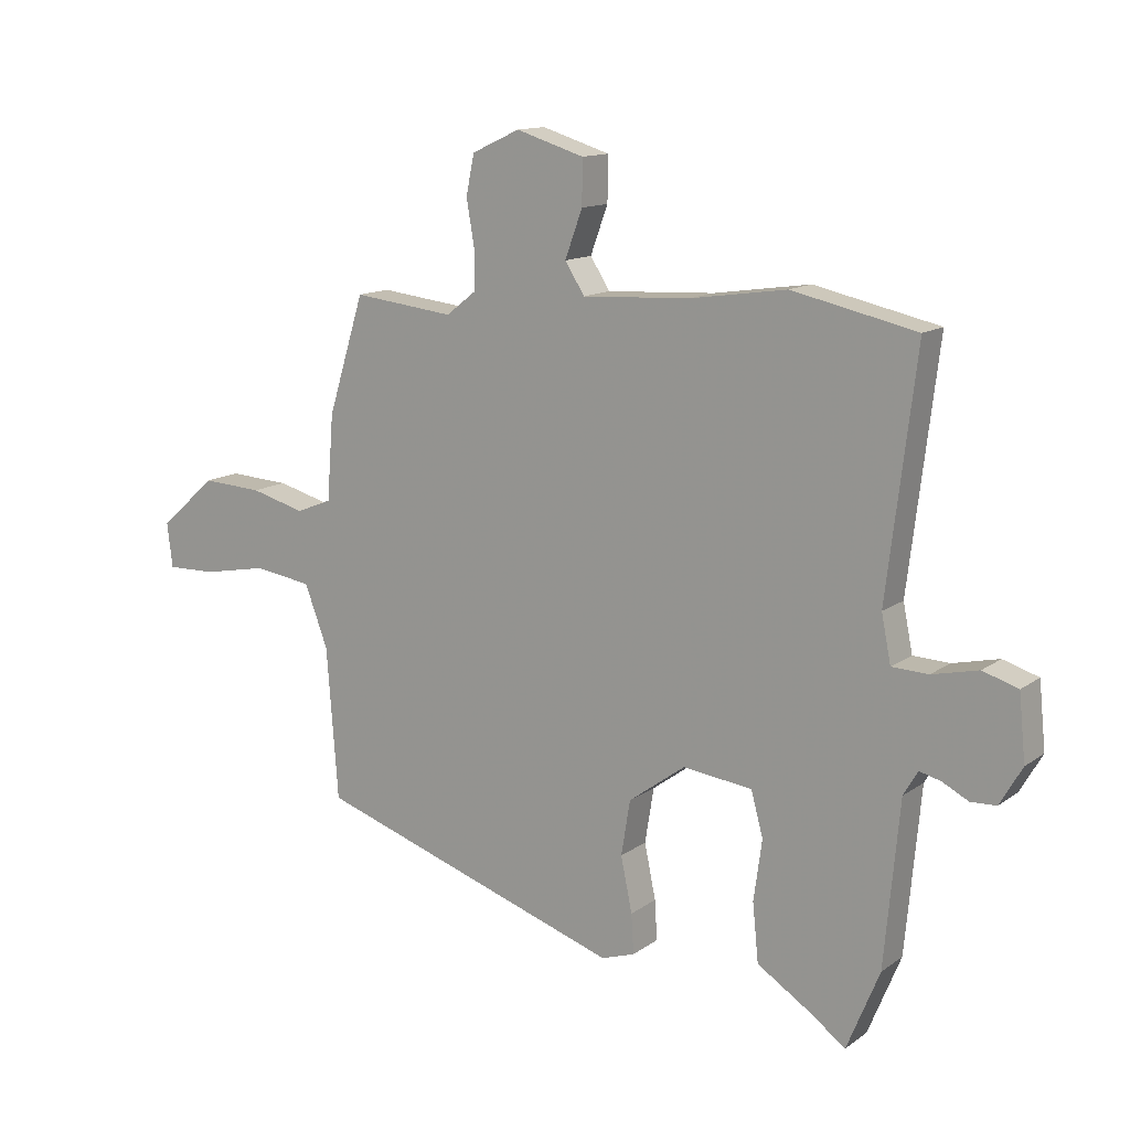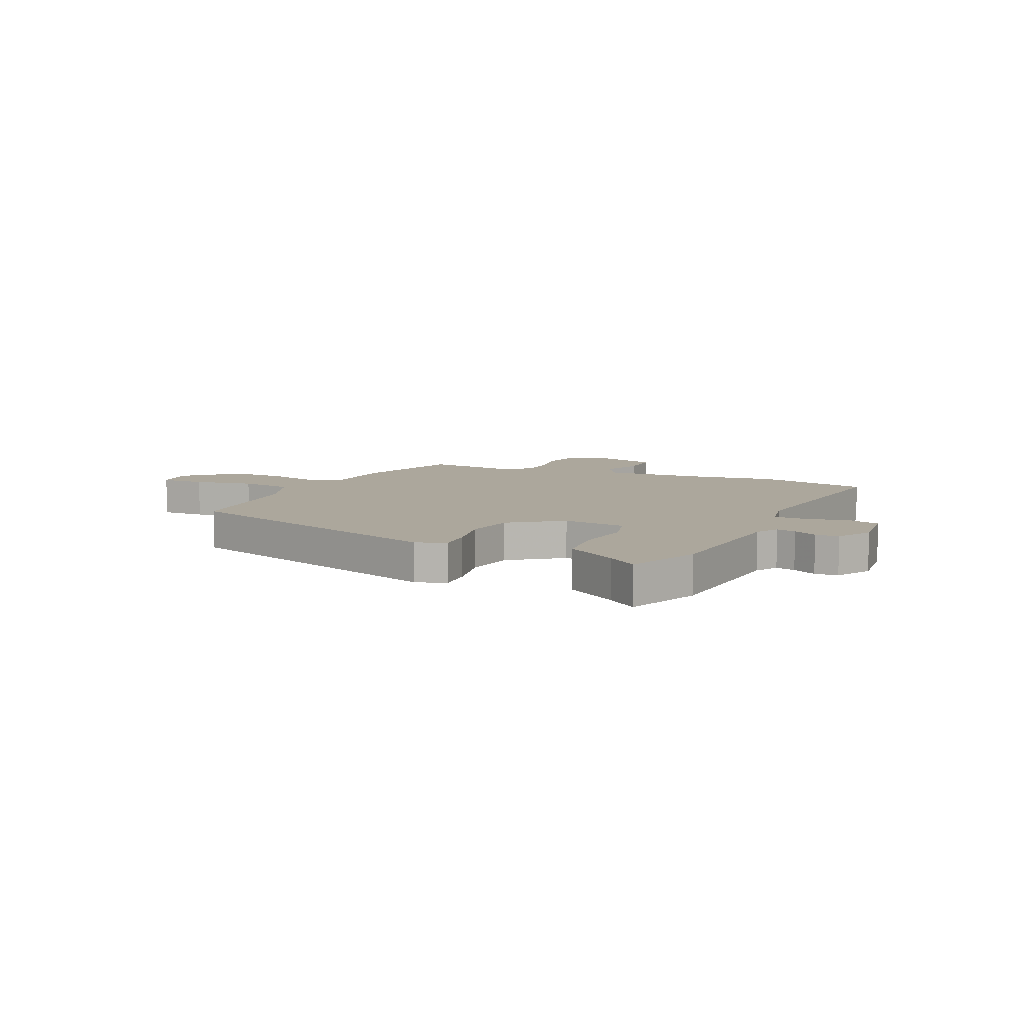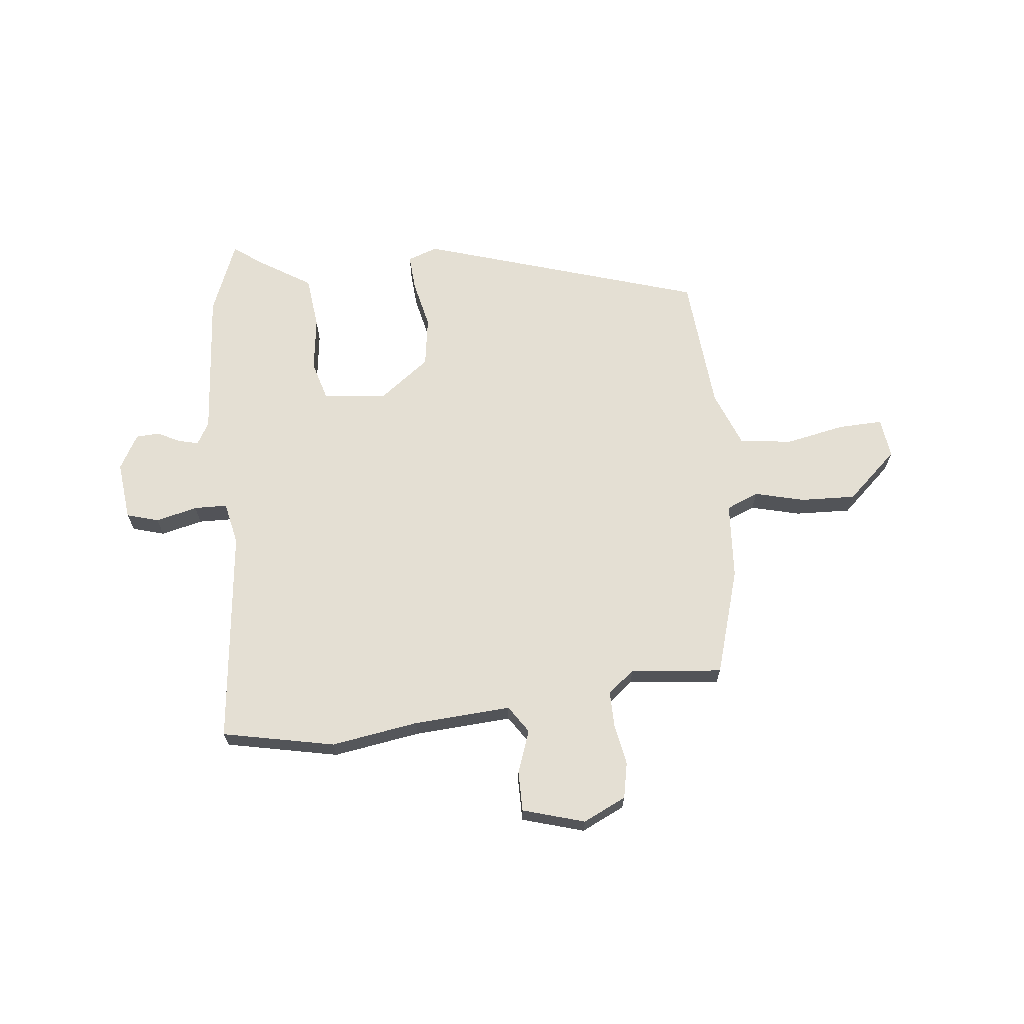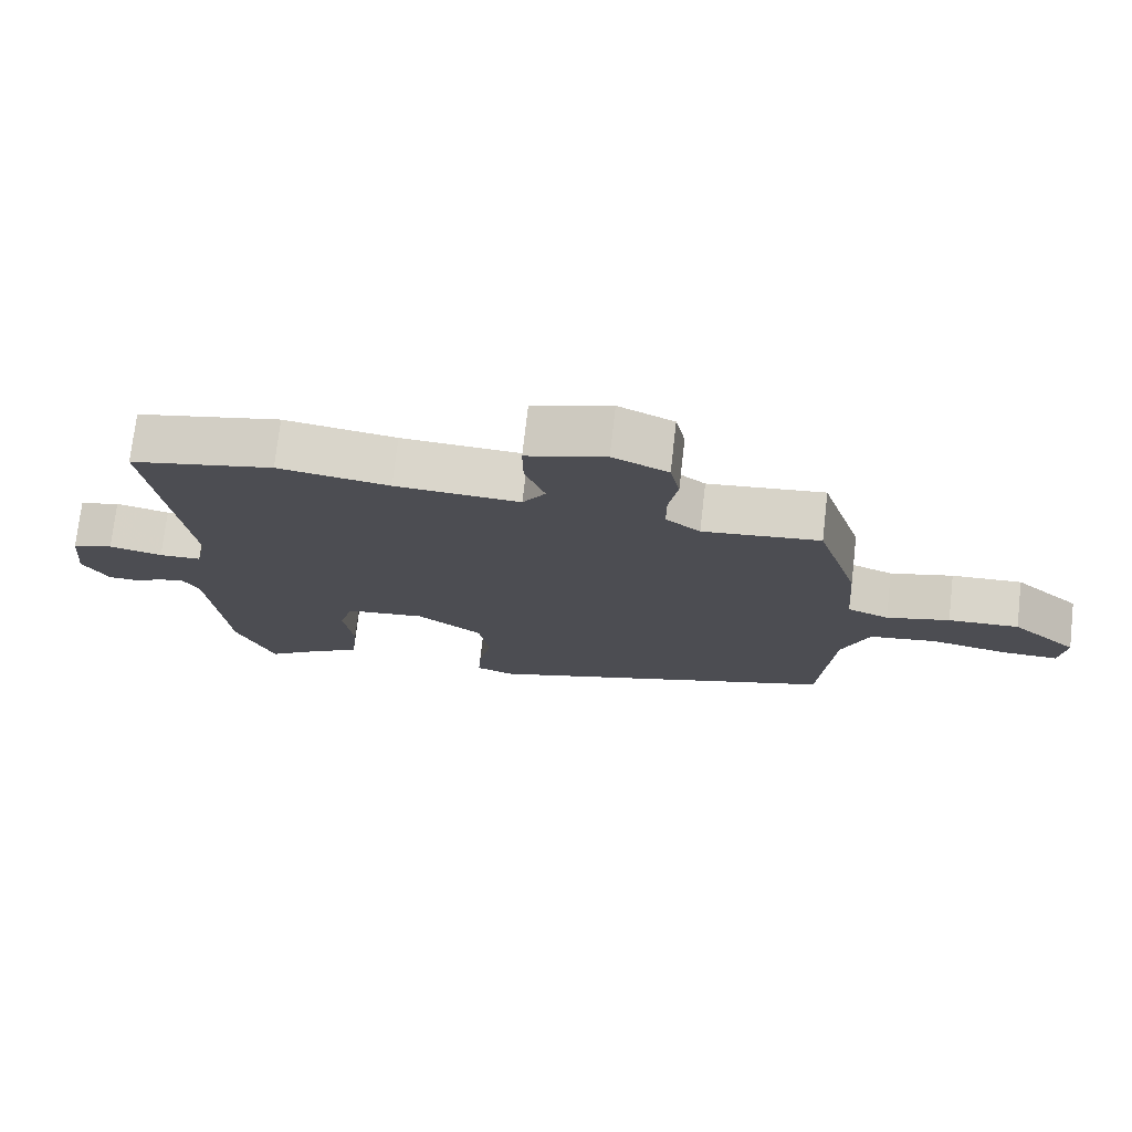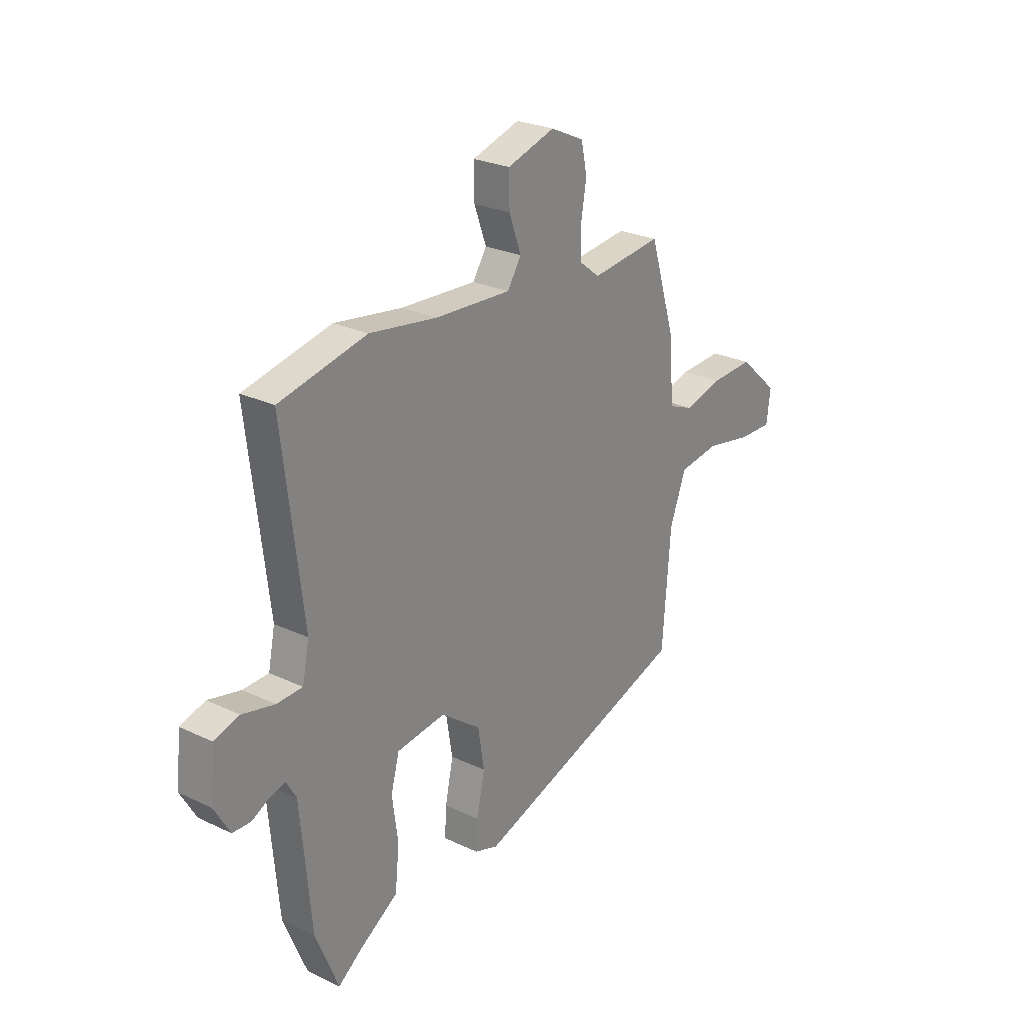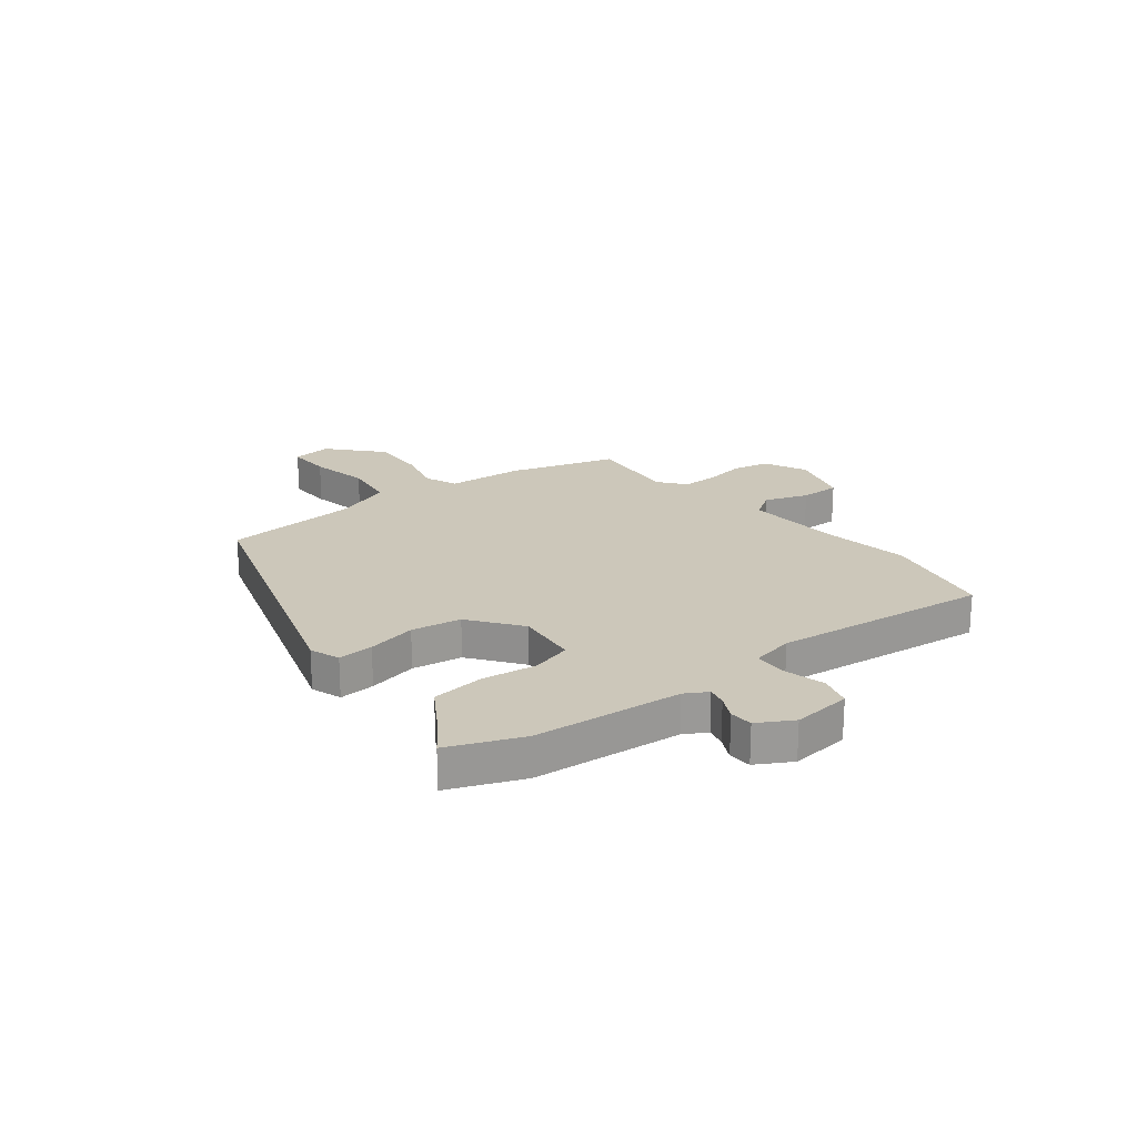
<metadata>
{"format":"obj","ext":"obj","renderer":"f3d","projection":"perspective","resolution":1024,"background":"white","views":[{"elev":13.4,"azim":-146.8,"up":"+Z"},{"elev":8.4,"azim":-155.4,"up":"+Y"},{"elev":66.7,"azim":-6.7,"up":"+Y"},{"elev":74.2,"azim":6.5,"up":"+Z"},{"elev":25.7,"azim":-52.8,"up":"+Z"},{"elev":21.3,"azim":-128.6,"up":"+Y"}]}
</metadata>
<code>
v -0.553 0.07 0.489
v -0.346 0.07 0.534
v -0.185 0.07 0.51
v -0.005 0.07 0.5
v 0.028 0.07 0.551
v -0.001 0.07 0.63
v -0.002 0.07 0.704
v 0.112 0.07 0.739
v 0.192 0.07 0.702
v 0.206 0.07 0.636
v 0.193 0.07 0.56
v 0.193 0.07 0.493
v 0.243 0.07 0.454
v 0.412 0.07 0.473
v 0.473 0.07 0.277
v 0.484 0.07 0.135
v 0.544 0.07 0.111
v 0.635 0.07 0.135
v 0.737 0.07 0.14
v 0.832 0.07 0.055
v 0.823 0.07 -0.019
v 0.741 0.07 -0.017
v 0.631 0.07 0.004
v 0.534 0.07 -0.01
v 0.495 0.07 -0.113
v 0.476 0.07 -0.366
v -0.042 0.07 -0.534
v -0.098 0.07 -0.515
v -0.094 0.07 -0.449
v -0.075 0.07 -0.358
v -0.09 0.07 -0.266
v -0.185 0.07 -0.196
v -0.301 0.07 -0.21
v -0.321 0.07 -0.284
v -0.307 0.07 -0.385
v -0.317 0.07 -0.482
v -0.411 0.07 -0.542
v -0.466 0.07 -0.583
v -0.521 0.07 -0.449
v -0.546 0.07 -0.175
v -0.57 0.07 -0.134
v -0.606 0.07 -0.143
v -0.649 0.07 -0.165
v -0.692 0.07 -0.163
v -0.729 0.07 -0.099
v -0.718 0.07 0.01
v -0.659 0.07 0.028
v -0.582 0.07 0.01
v -0.521 0.07 0.012
v -0.505 0.07 0.091
v -0.553 0 0.489
v -0.346 0 0.534
v -0.185 0 0.51
v -0.005 0 0.5
v 0.028 0 0.551
v -0.001 0 0.63
v -0.002 0 0.704
v 0.112 0 0.739
v 0.192 0 0.702
v 0.206 0 0.636
v 0.193 0 0.56
v 0.193 0 0.493
v 0.243 0 0.454
v 0.412 0 0.473
v 0.473 0 0.277
v 0.484 0 0.135
v 0.544 0 0.111
v 0.635 0 0.135
v 0.737 0 0.14
v 0.832 0 0.055
v 0.823 0 -0.019
v 0.741 0 -0.017
v 0.631 0 0.004
v 0.534 0 -0.01
v 0.495 0 -0.113
v 0.476 0 -0.366
v -0.042 0 -0.534
v -0.098 0 -0.515
v -0.094 0 -0.449
v -0.075 0 -0.358
v -0.09 0 -0.266
v -0.185 0 -0.196
v -0.301 0 -0.21
v -0.321 0 -0.284
v -0.307 0 -0.385
v -0.317 0 -0.482
v -0.411 0 -0.542
v -0.466 0 -0.583
v -0.521 0 -0.449
v -0.546 0 -0.175
v -0.57 0 -0.134
v -0.606 0 -0.143
v -0.649 0 -0.165
v -0.692 0 -0.163
v -0.729 0 -0.099
v -0.718 0 0.01
v -0.659 0 0.028
v -0.582 0 0.01
v -0.521 0 0.012
v -0.505 0 0.091
f 46 47 48
f 45 46 48
f 44 45 48
f 43 44 48
f 42 43 48
f 41 42 48 49
f 40 41 49
f 40 49 50
f 39 40 50
f 38 39 50
f 37 38 50
f 37 50 1
f 36 37 1
f 35 36 1
f 34 35 1
f 28 29 30
f 27 28 30
f 26 27 30
f 25 26 30
f 24 25 30 31
f 21 22 23
f 20 21 23
f 19 20 23
f 18 19 23
f 17 18 23
f 16 17 23 24
f 13 14 15 16
f 24 31 32
f 16 24 32
f 13 16 32
f 12 13 32
f 9 10 11
f 8 9 11
f 7 8 11
f 6 7 11
f 5 6 11
f 12 32 33
f 11 12 33
f 5 11 33
f 4 5 33
f 1 2 3
f 34 1 3
f 33 34 3
f 3 4 33
f 98 97 96
f 98 96 95
f 98 95 94
f 98 94 93
f 98 93 92
f 99 98 92 91
f 99 91 90
f 100 99 90
f 100 90 89
f 100 89 88
f 100 88 87
f 51 100 87
f 51 87 86
f 51 86 85
f 51 85 84
f 80 79 78
f 80 78 77
f 80 77 76
f 80 76 75
f 81 80 75 74
f 73 72 71
f 73 71 70
f 73 70 69
f 73 69 68
f 73 68 67
f 74 73 67 66
f 66 65 64 63
f 82 81 74
f 82 74 66
f 82 66 63
f 82 63 62
f 61 60 59
f 61 59 58
f 61 58 57
f 61 57 56
f 61 56 55
f 83 82 62
f 83 62 61
f 83 61 55
f 83 55 54
f 53 52 51
f 53 51 84
f 53 84 83
f 83 54 53
f 1 51 52 2
f 2 52 53 3
f 3 53 54 4
f 4 54 55 5
f 5 55 56 6
f 6 56 57 7
f 7 57 58 8
f 8 58 59 9
f 9 59 60 10
f 10 60 61 11
f 11 61 62 12
f 12 62 63 13
f 13 63 64 14
f 14 64 65 15
f 15 65 66 16
f 16 66 67 17
f 17 67 68 18
f 18 68 69 19
f 19 69 70 20
f 20 70 71 21
f 21 71 72 22
f 22 72 73 23
f 23 73 74 24
f 24 74 75 25
f 25 75 76 26
f 26 76 77 27
f 27 77 78 28
f 28 78 79 29
f 29 79 80 30
f 30 80 81 31
f 31 81 82 32
f 32 82 83 33
f 33 83 84 34
f 34 84 85 35
f 35 85 86 36
f 36 86 87 37
f 37 87 88 38
f 38 88 89 39
f 39 89 90 40
f 40 90 91 41
f 41 91 92 42
f 42 92 93 43
f 43 93 94 44
f 44 94 95 45
f 45 95 96 46
f 46 96 97 47
f 47 97 98 48
f 48 98 99 49
f 49 99 100 50
f 50 100 51 1

</code>
